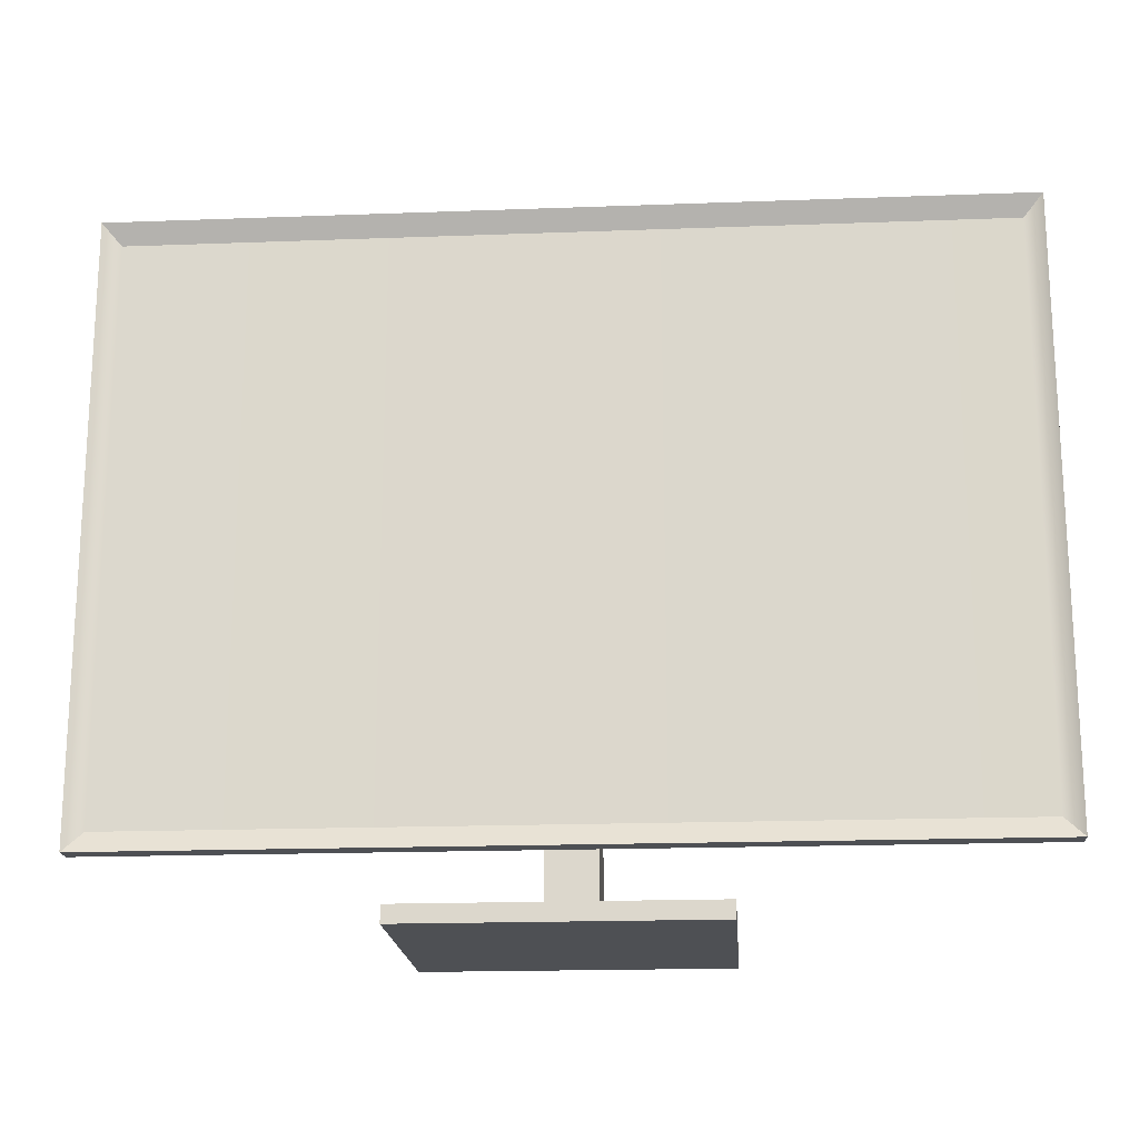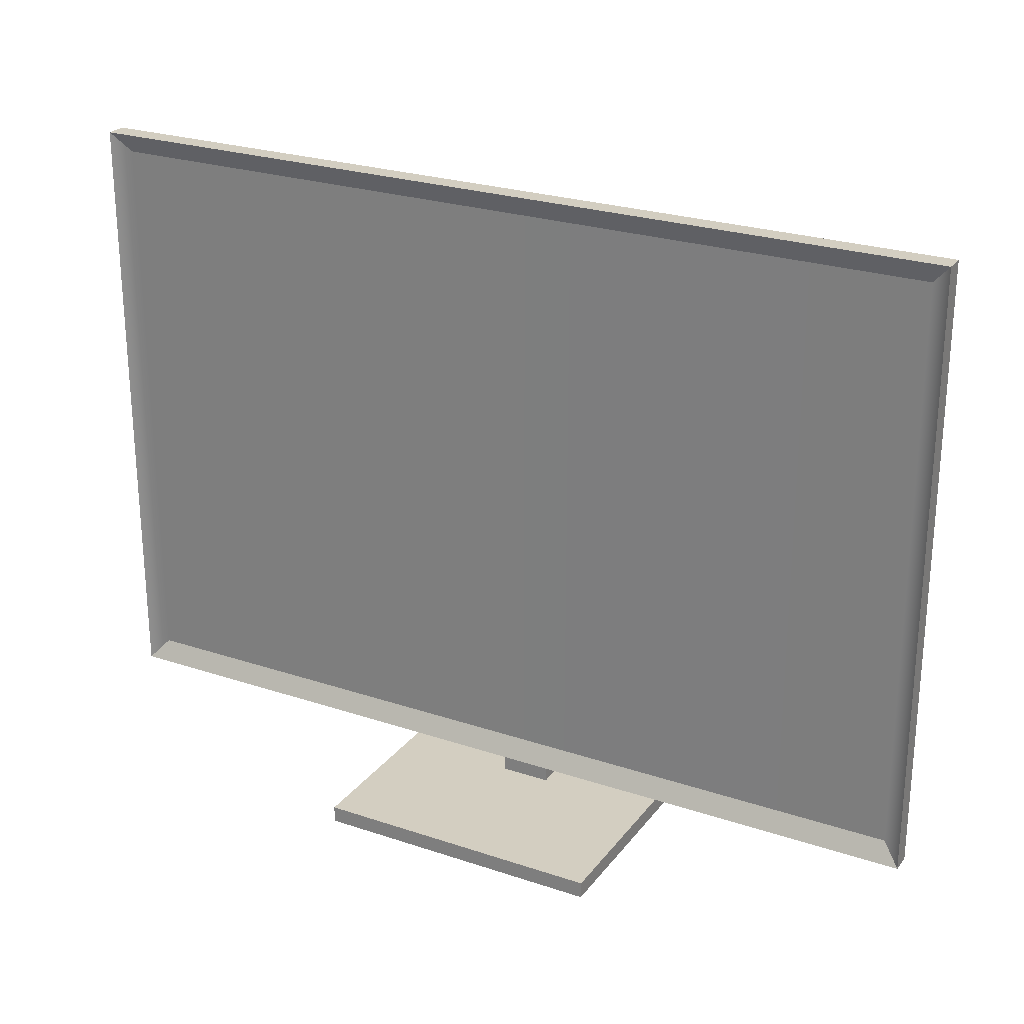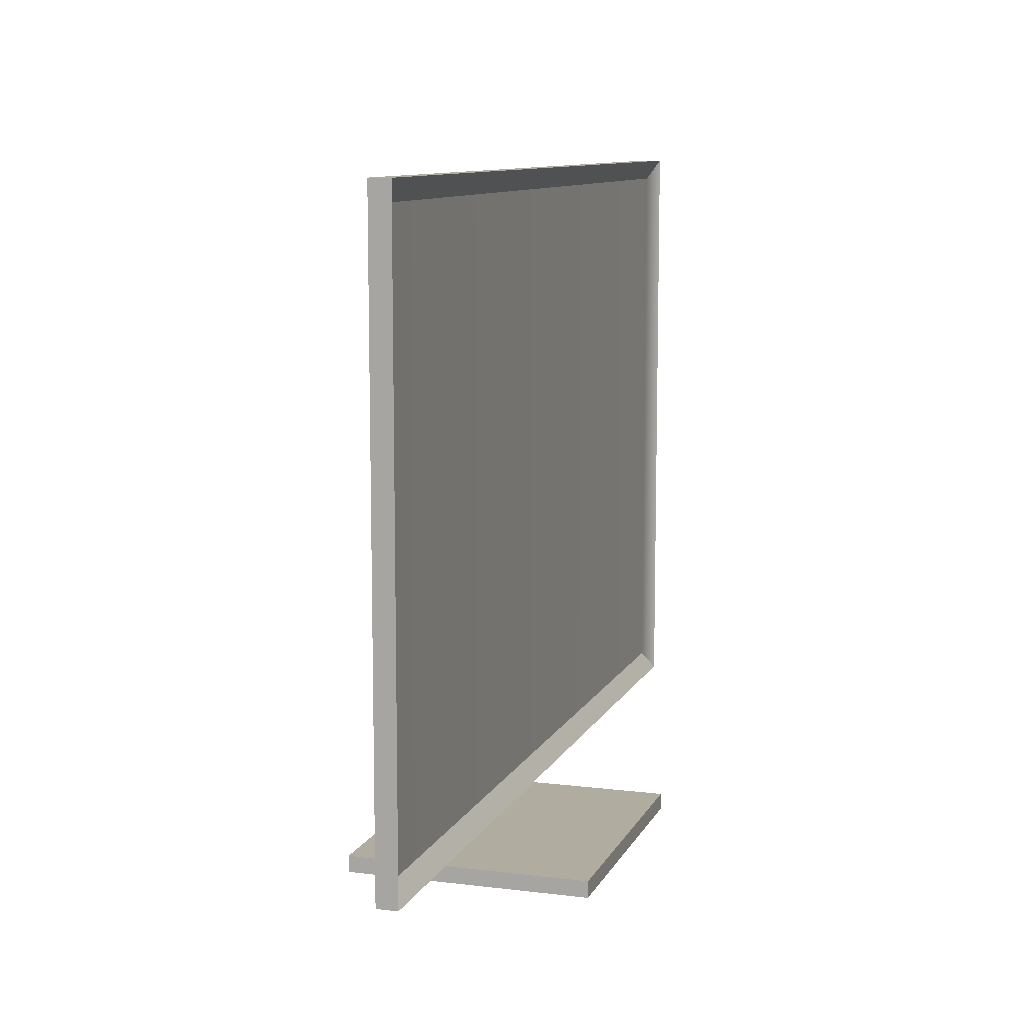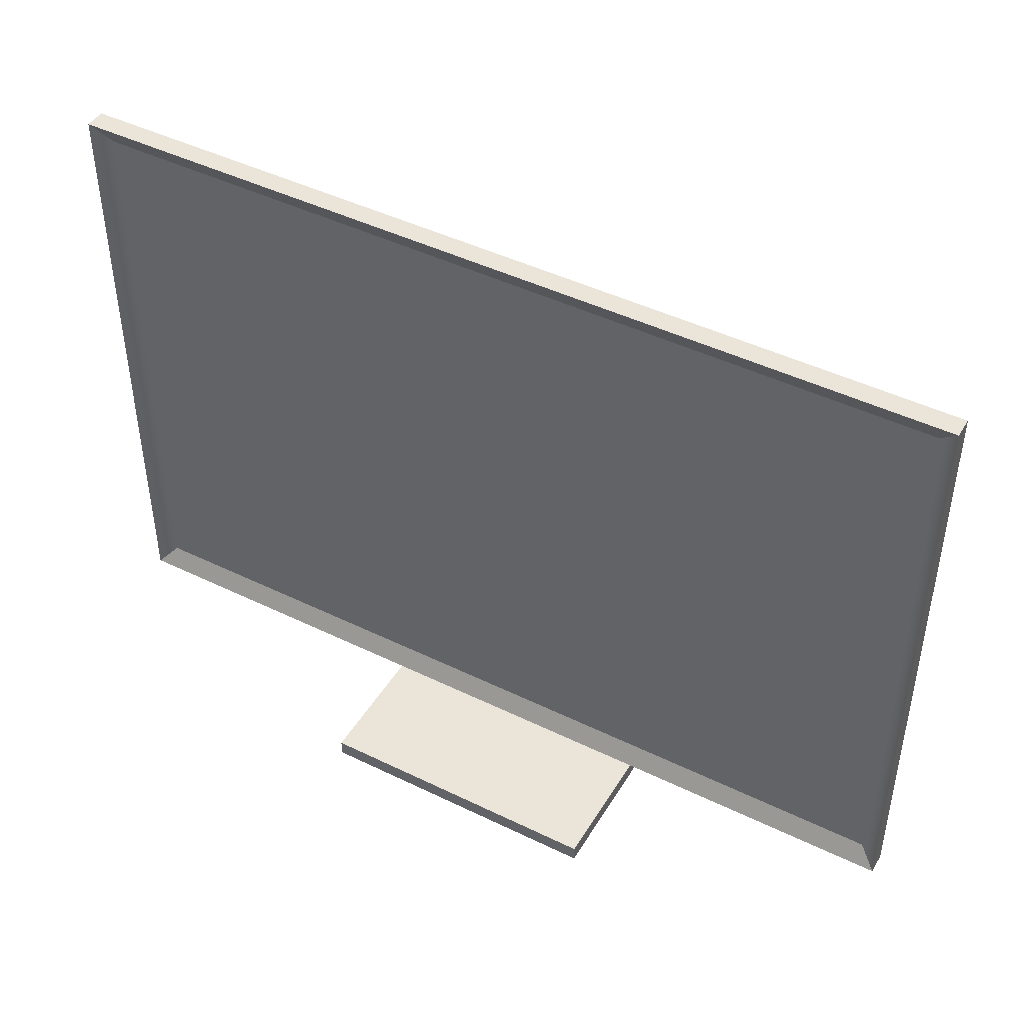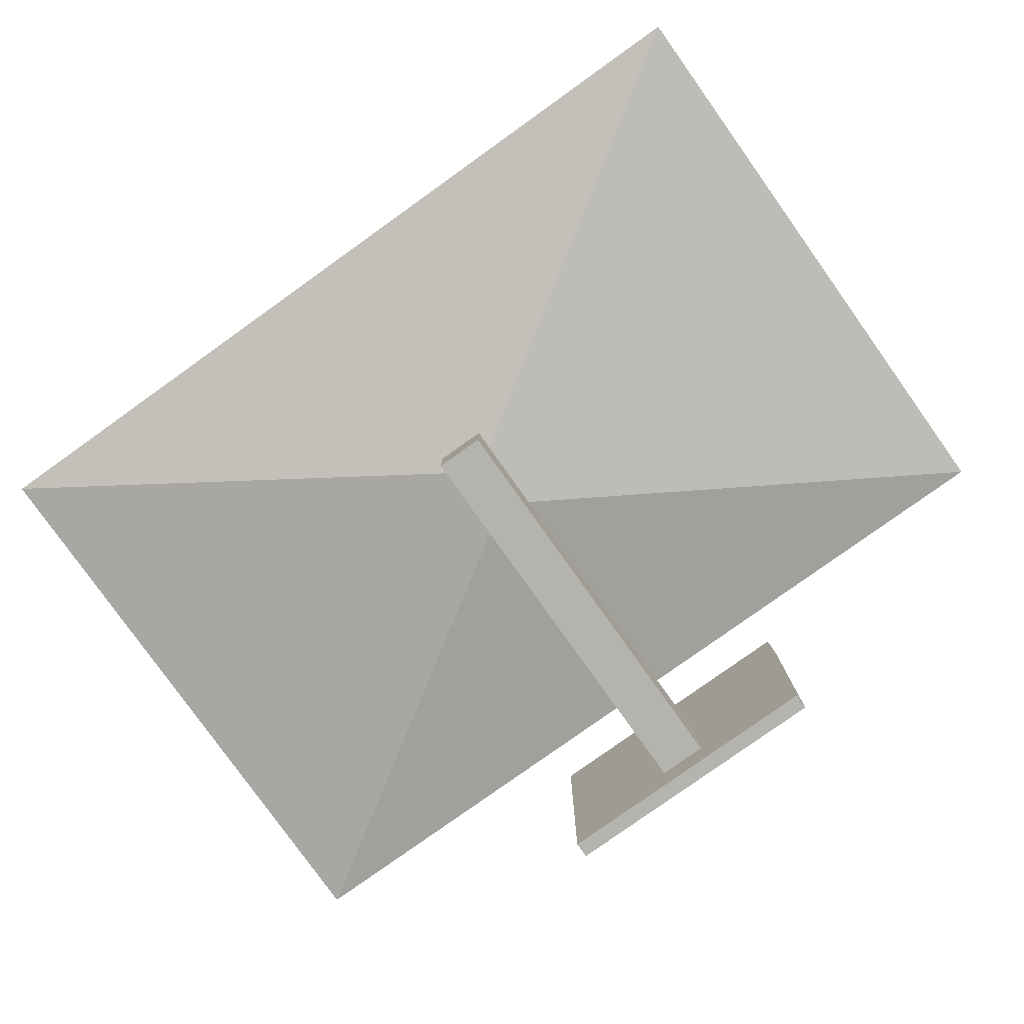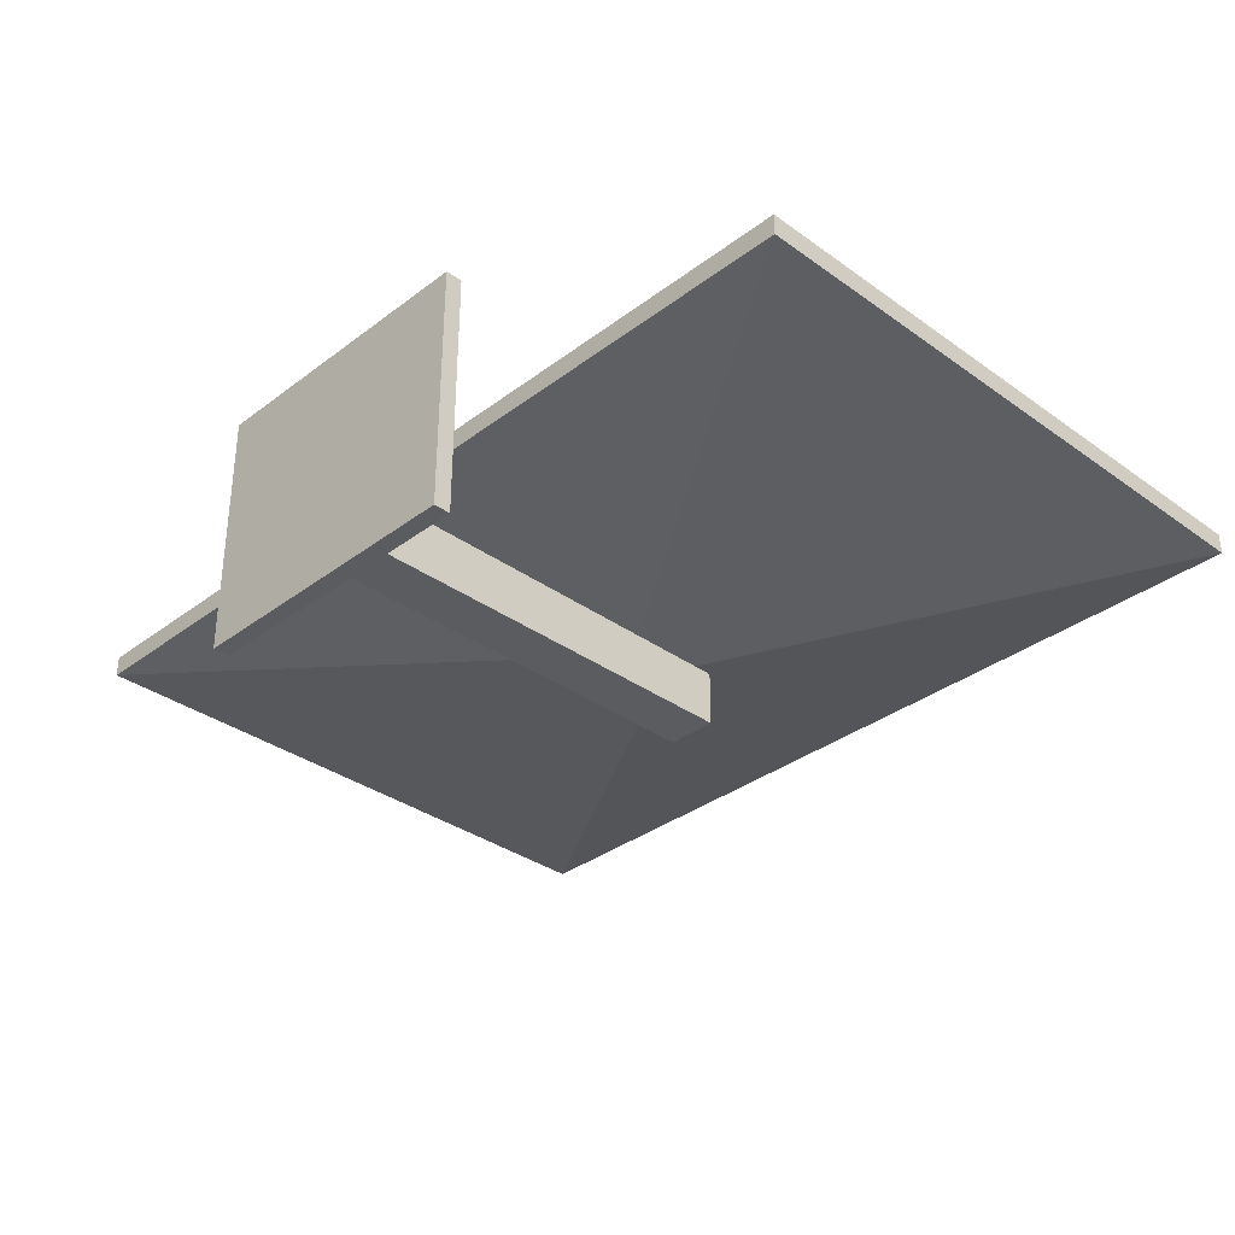
<metadata>
{"format":"obj","ext":"obj","renderer":"f3d","projection":"perspective","resolution":1024,"background":"white","views":[{"elev":-18.5,"azim":4.1,"up":"+Y"},{"elev":25.2,"azim":28.4,"up":"+Y"},{"elev":10.0,"azim":-72.4,"up":"+Y"},{"elev":45.3,"azim":29.4,"up":"+Y"},{"elev":-80.0,"azim":-144.5,"up":"+Z"},{"elev":-33.8,"azim":45.7,"up":"+Z"}]}
</metadata>
<code>
g default
v -0.1269 0.005393 0.1025
v 0.125 0.005393 0.1025
v -0.1269 0.01969 0.1025
v 0.125 0.01969 0.1025
v -0.1269 0.01969 -0.1095
v 0.125 0.01969 -0.1095
v -0.1269 0.005393 -0.1095
v 0.125 0.005393 -0.1095
v -0.02136 0.01969 -0.03004
v 0.02136 0.01969 -0.03004
v 0.02136 0.01969 -0.07695
v -0.02136 0.01969 -0.07695
v -0.02136 0.3866 -0.03004
v 0.02136 0.3866 -0.03004
v 0.02136 0.3866 -0.07695
v -0.02136 0.3866 -0.07695
v -0.02136 0.3044 -0.03004
v 0.02136 0.3044 -0.03004
v 0.02136 0.3695 -0.03004
v -0.02136 0.3695 -0.03004
v -0.3813 0.07551 0.01394
v 0.3813 0.07551 0.01394
v 0.3813 0.5984 0.01394
v -0.3813 0.5984 0.01394
v -0.3813 0.07551 0.0316
v 0.3813 0.07551 0.0316
v 0.3813 0.5984 0.0316
v -0.3813 0.5984 0.0316
v -0.3656 0.0929 0.02236
v 0.3656 0.0929 0.02236
v 0.3656 0.581 0.02236
v -0.3656 0.581 0.02236
g pCube1
f 1 2 4 3
f 13 14 15 16
f 5 6 8 7
f 7 8 2 1
f 2 8 6 4
f 7 1 3 5
f 3 4 10 9
f 4 6 11 10
f 6 5 12 11
f 5 3 9 12
f 29 30 31 32
f 10 11 15 14
f 11 12 16 15
f 12 9 13 16
f 9 10 18 17
f 10 14 19 18
f 14 13 20 19
f 13 9 17 20
f 17 18 22 21
f 18 19 23 22
f 19 20 24 23
f 20 17 21 24
f 21 22 26 25
f 22 23 27 26
f 23 24 28 27
f 24 21 25 28
f 25 26 30 29
f 26 27 31 30
f 27 28 32 31
f 28 25 29 32

</code>
